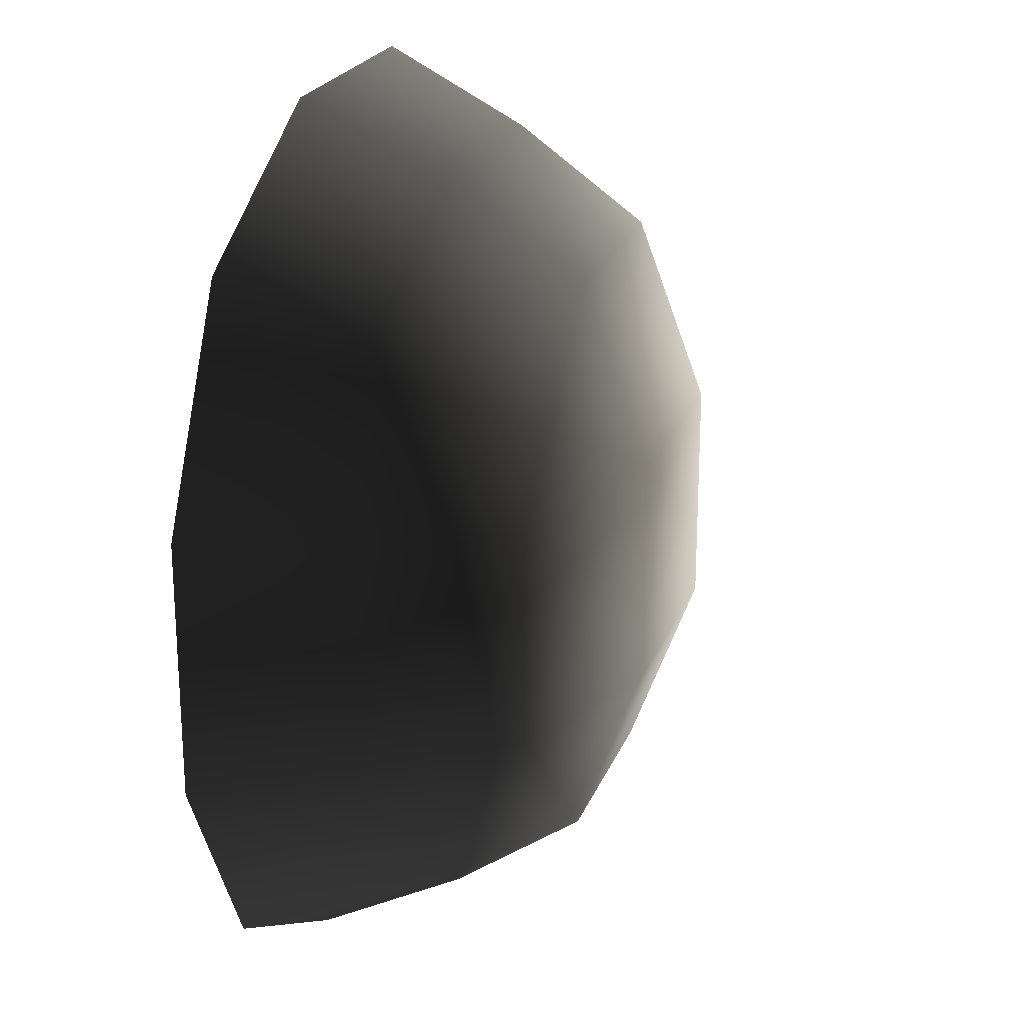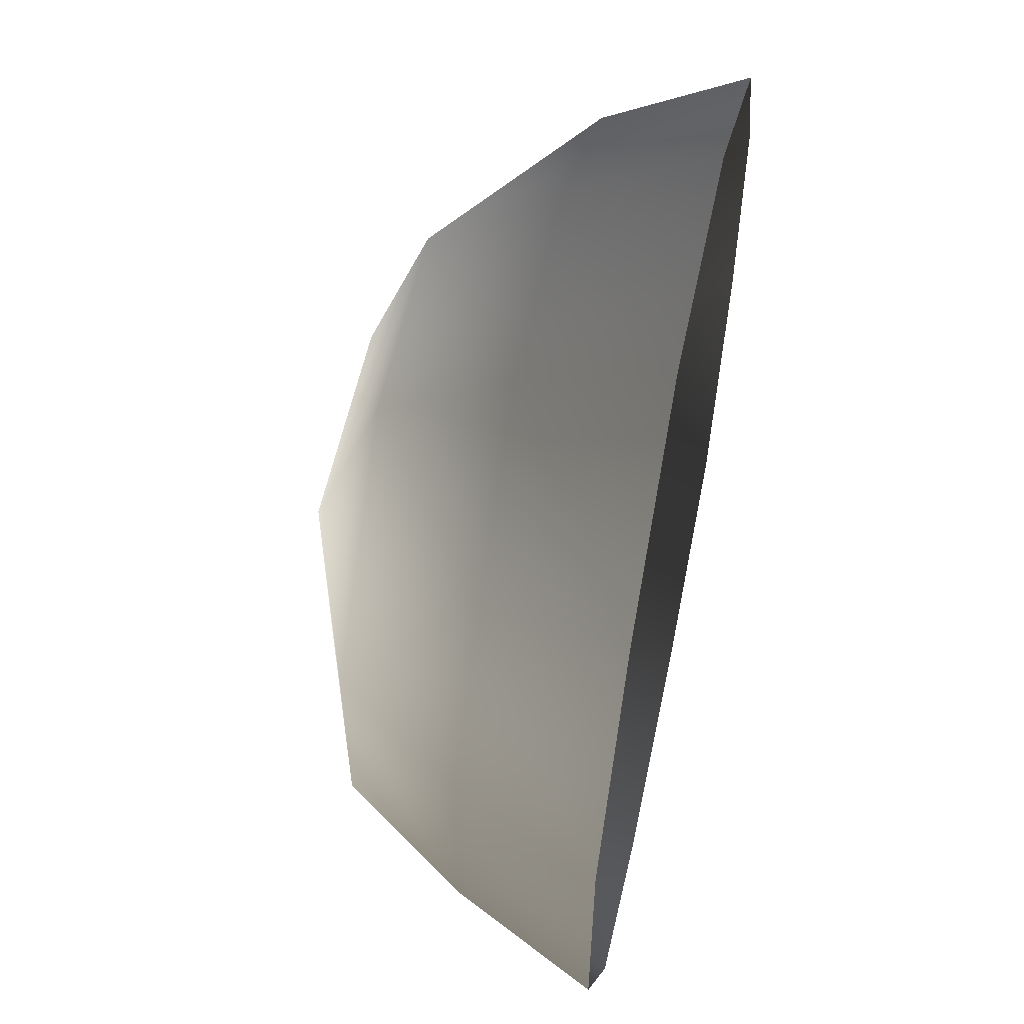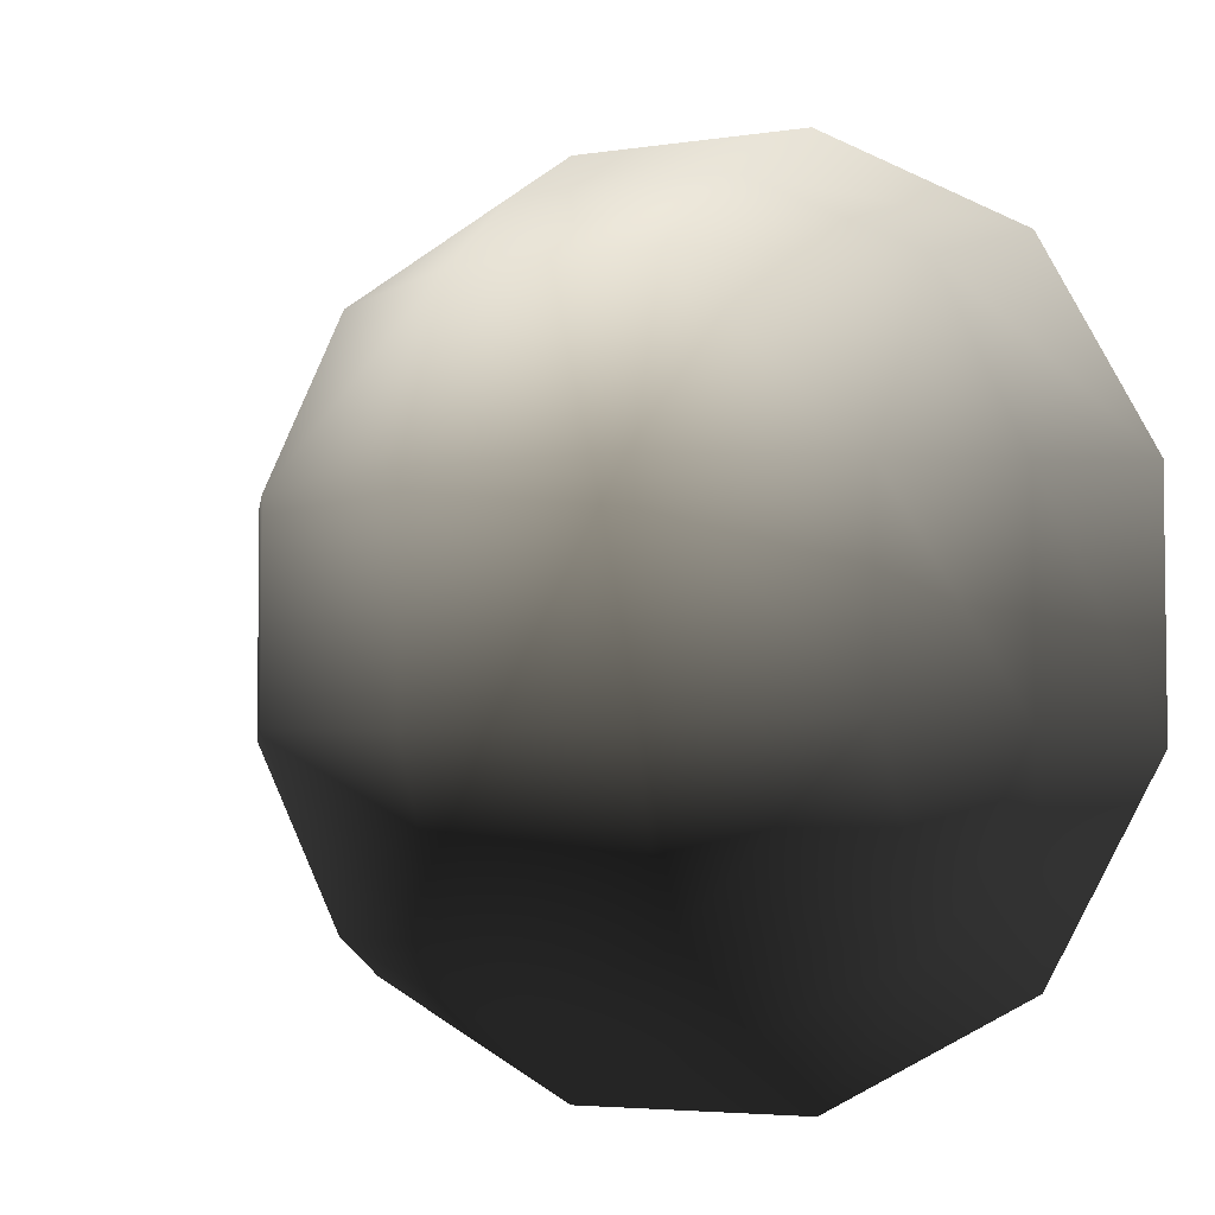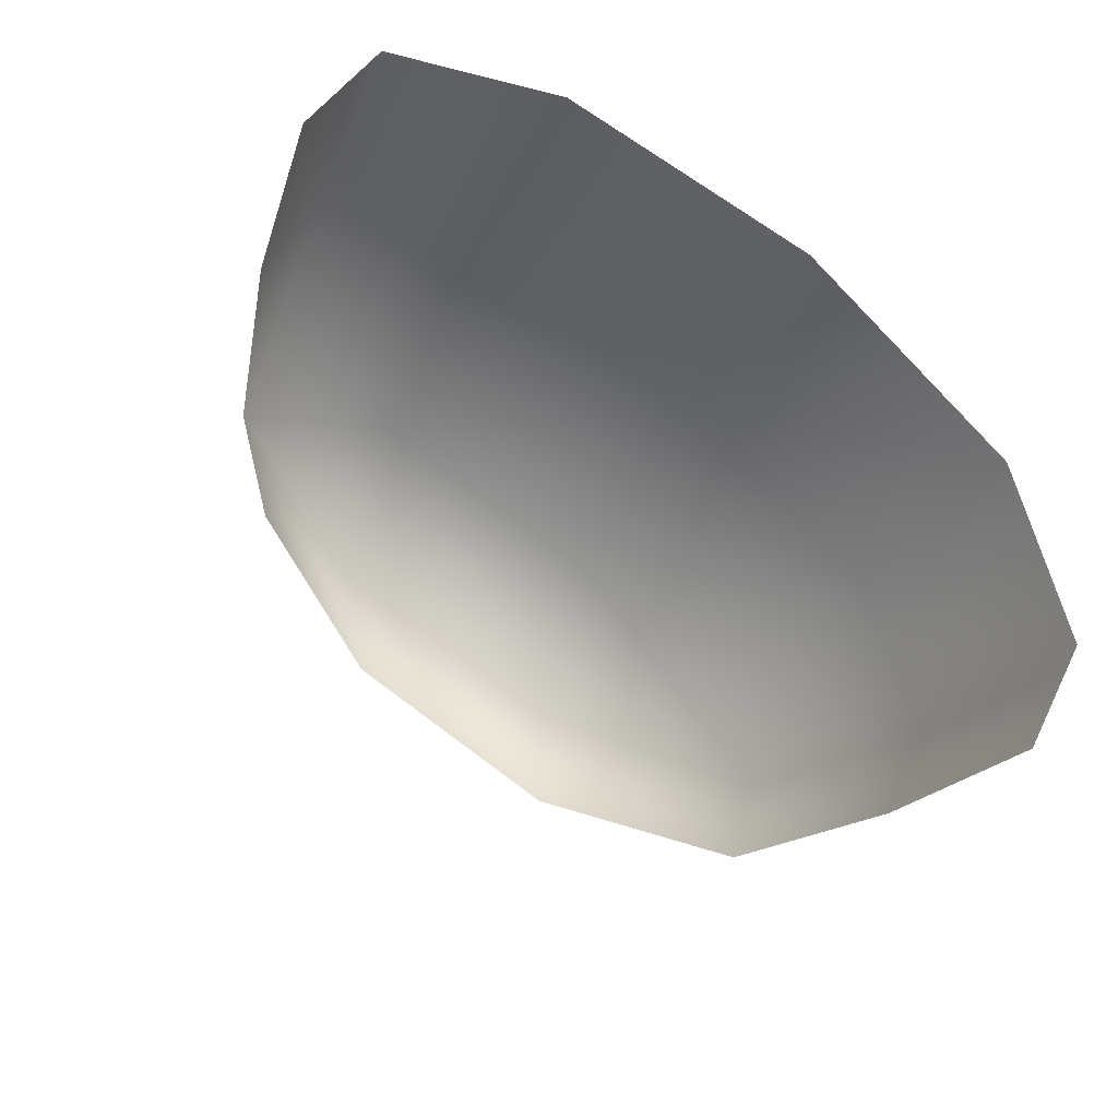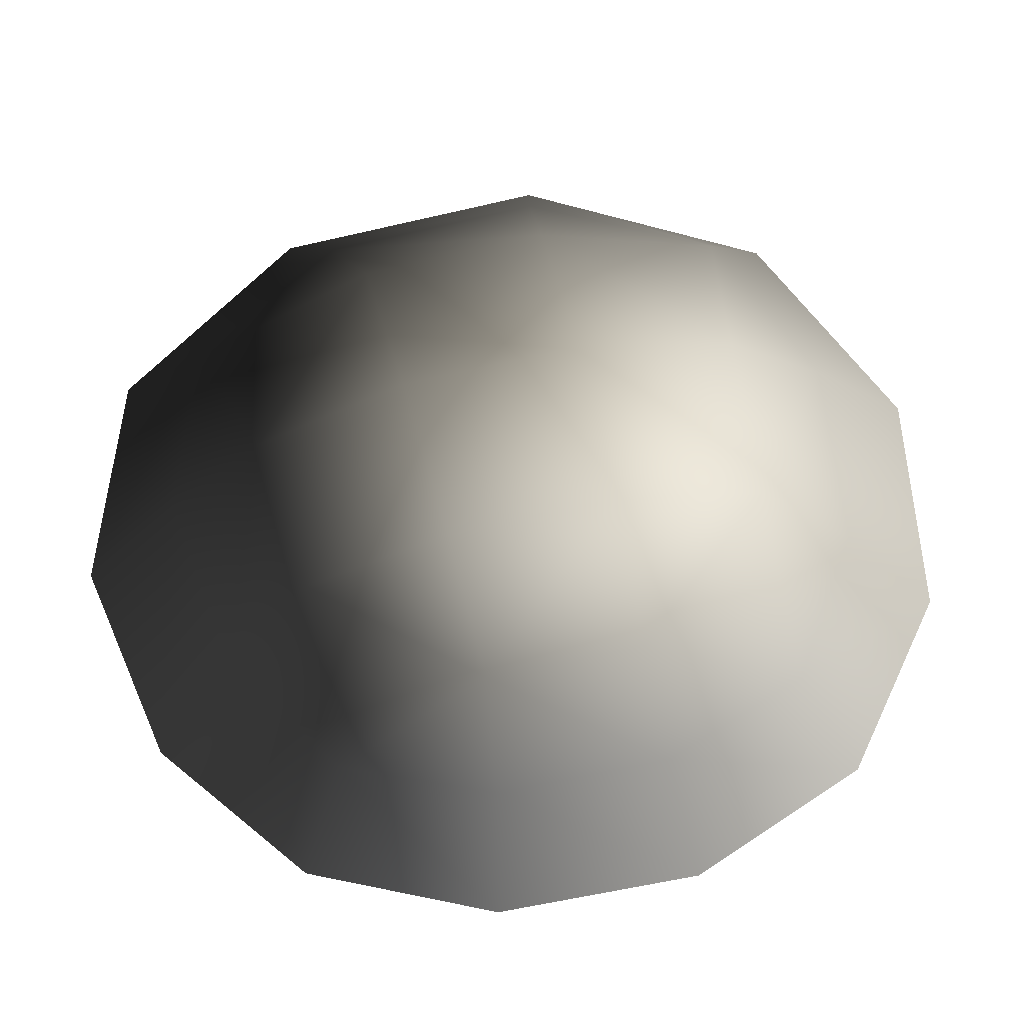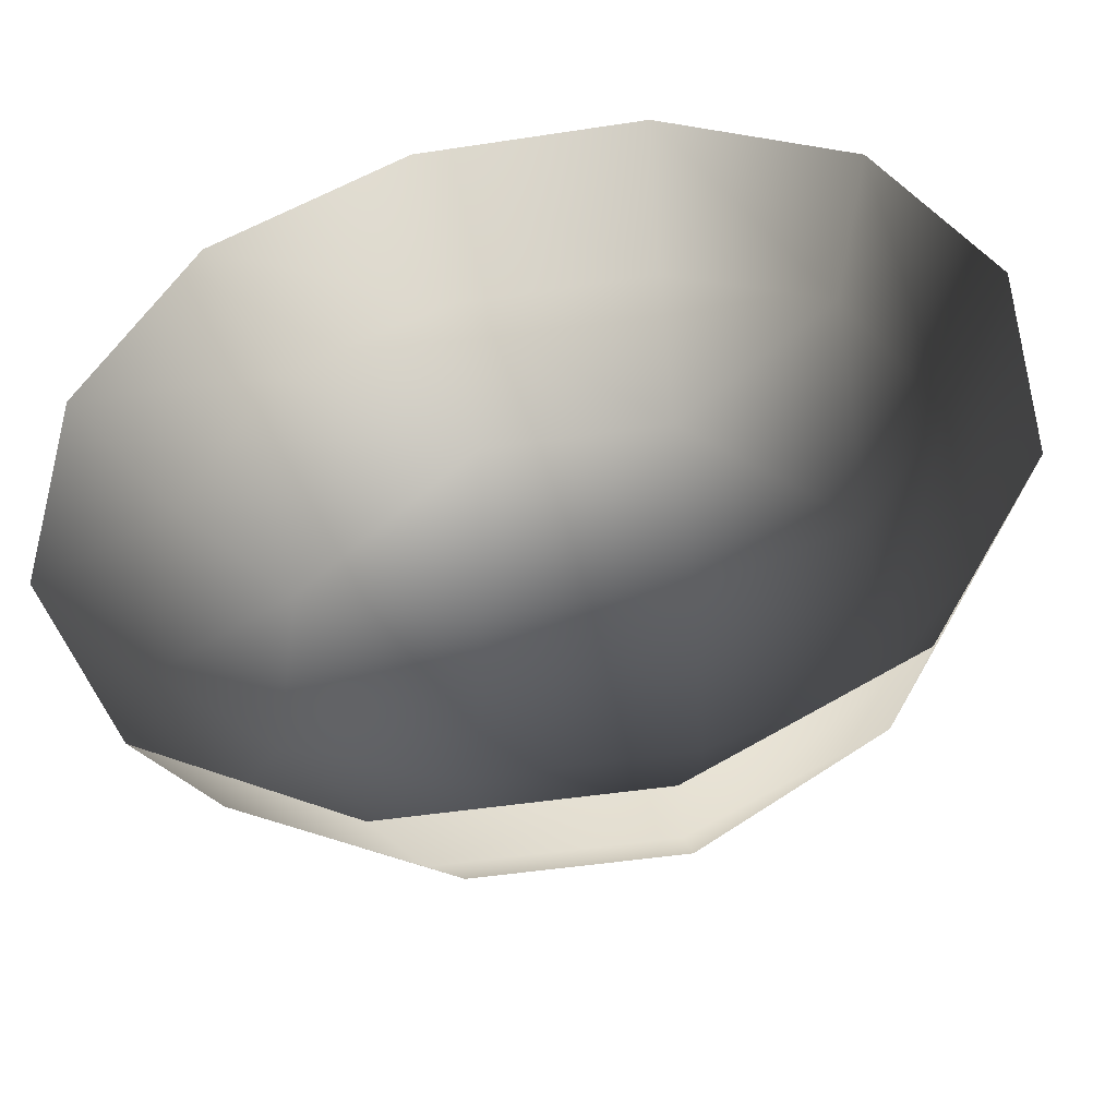
<metadata>
{"format":"obj","ext":"obj","renderer":"f3d","projection":"perspective","resolution":1024,"background":"white","views":[{"elev":22.4,"azim":-72.3,"up":"+Y"},{"elev":56.4,"azim":101.8,"up":"+Y"},{"elev":-4.4,"azim":26.8,"up":"+Y"},{"elev":64.4,"azim":38.1,"up":"+Y"},{"elev":-59.8,"azim":13.4,"up":"+Z"},{"elev":-45.9,"azim":-170.0,"up":"+Y"}]}
</metadata>
<code>
v -5.014 1.795 2.028
v -5.025 5.025 -0.3002
v -1.795 5.014 2.028
v -1.9 6.545 -0.1941
v 1.9 6.545 -0.1941
v 1.795 5.014 2.028
v 1.902 1.902 3.178
v -1.902 1.902 3.178
v 1.902 -1.902 3.178
v -1.902 -1.902 3.178
v 1.795 -5.014 2.028
v -1.795 -5.014 2.028
v 5.014 -1.795 2.028
v 5.025 -5.025 -0.3002
v 5.014 1.795 2.028
v 5.025 5.025 -0.3002
v -5.014 -1.795 2.028
v -6.545 1.9 -0.1941
v -6.545 -1.9 -0.1941
v -7.74 2.142 -2.693
v -7.74 -2.142 -2.693
v -5.025 -5.025 -0.3002
v -5.771 -5.771 -2.722
v 6.545 -1.9 -0.1941
v 6.545 1.9 -0.1941
v 7.74 -2.142 -2.693
v 7.74 2.142 -2.693
v 5.771 5.771 -2.722
v -1.9 -6.545 -0.1941
v 1.9 -6.545 -0.1941
v -2.142 -7.74 -2.693
v 2.142 -7.74 -2.693
v 5.771 -5.771 -2.722
v 2.142 7.74 -2.693
v -2.142 7.74 -2.693
v -5.771 5.771 -2.722
g Rock_single_t1(Clone)_34442_341
f 1 3 2
f 4 2 3
f 3 5 4
f 3 6 5
f 7 6 3
f 7 3 8
f 8 3 1
f 9 7 8
f 9 8 10
f 10 8 1
f 11 9 10
f 11 10 12
f 13 7 9
f 9 11 13
f 13 11 14
f 13 15 7
f 7 15 6
f 6 15 16
f 5 6 16
f 10 17 12
f 10 1 17
f 17 1 18
f 17 18 19
f 19 18 20
f 19 20 21
f 22 12 17
f 22 19 21
f 19 22 17
f 22 21 23
f 15 13 24
f 24 13 14
f 15 24 25
f 25 16 15
f 25 24 26
f 25 26 27
f 16 25 27
f 16 27 28
f 29 22 23
f 29 12 22
f 11 12 29
f 11 29 30
f 30 29 31
f 29 23 31
f 30 31 32
f 30 14 11
f 14 30 32
f 14 32 33
f 24 33 26
f 24 14 33
f 5 28 34
f 4 5 34
f 4 34 35
f 2 4 35
f 2 35 36
f 5 16 28
f 18 2 36
f 18 36 20
f 18 1 2

</code>
